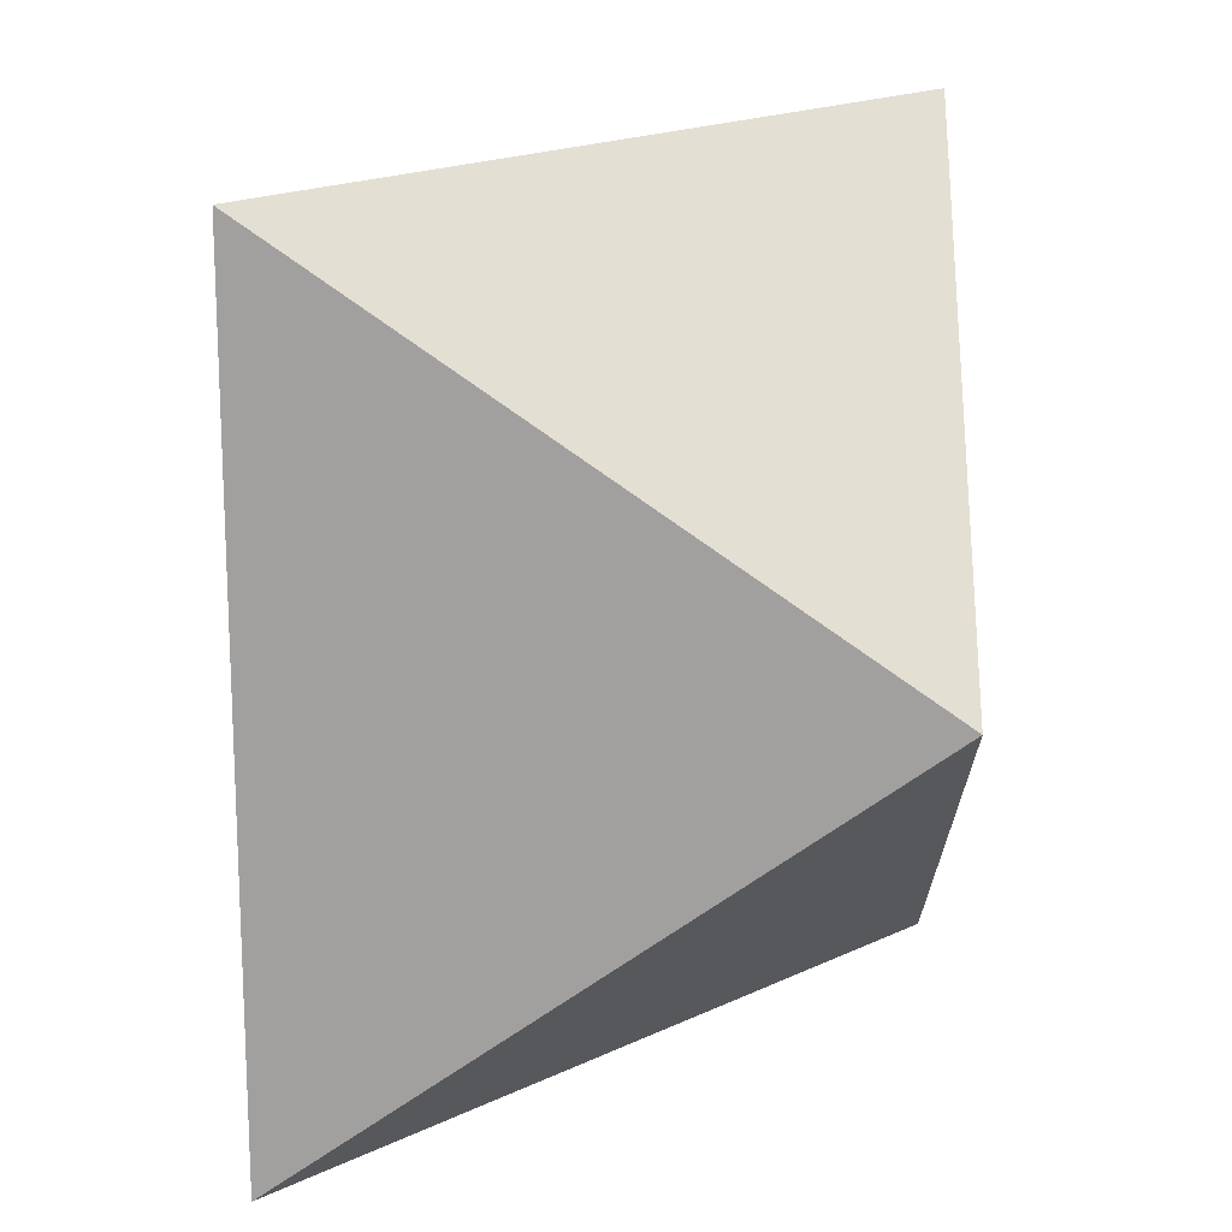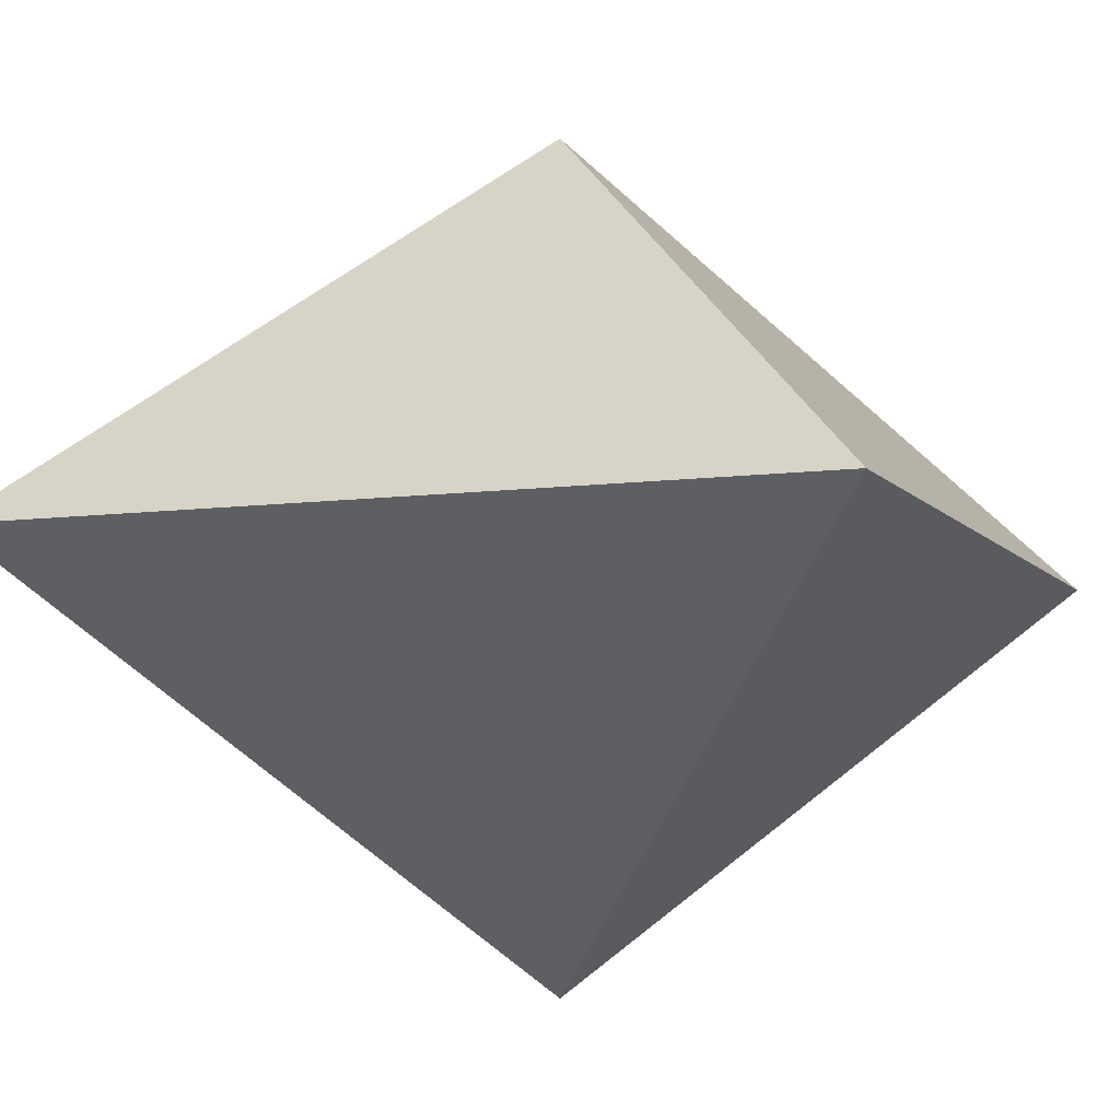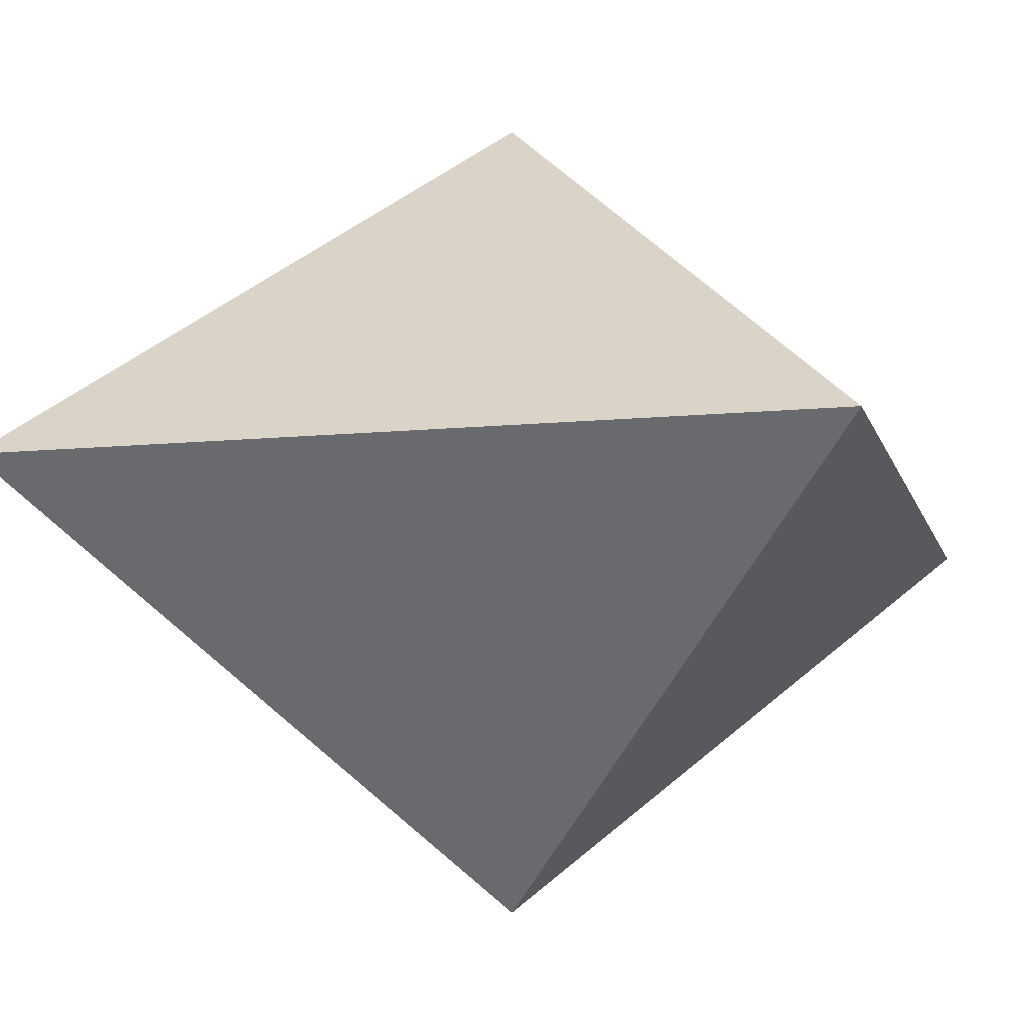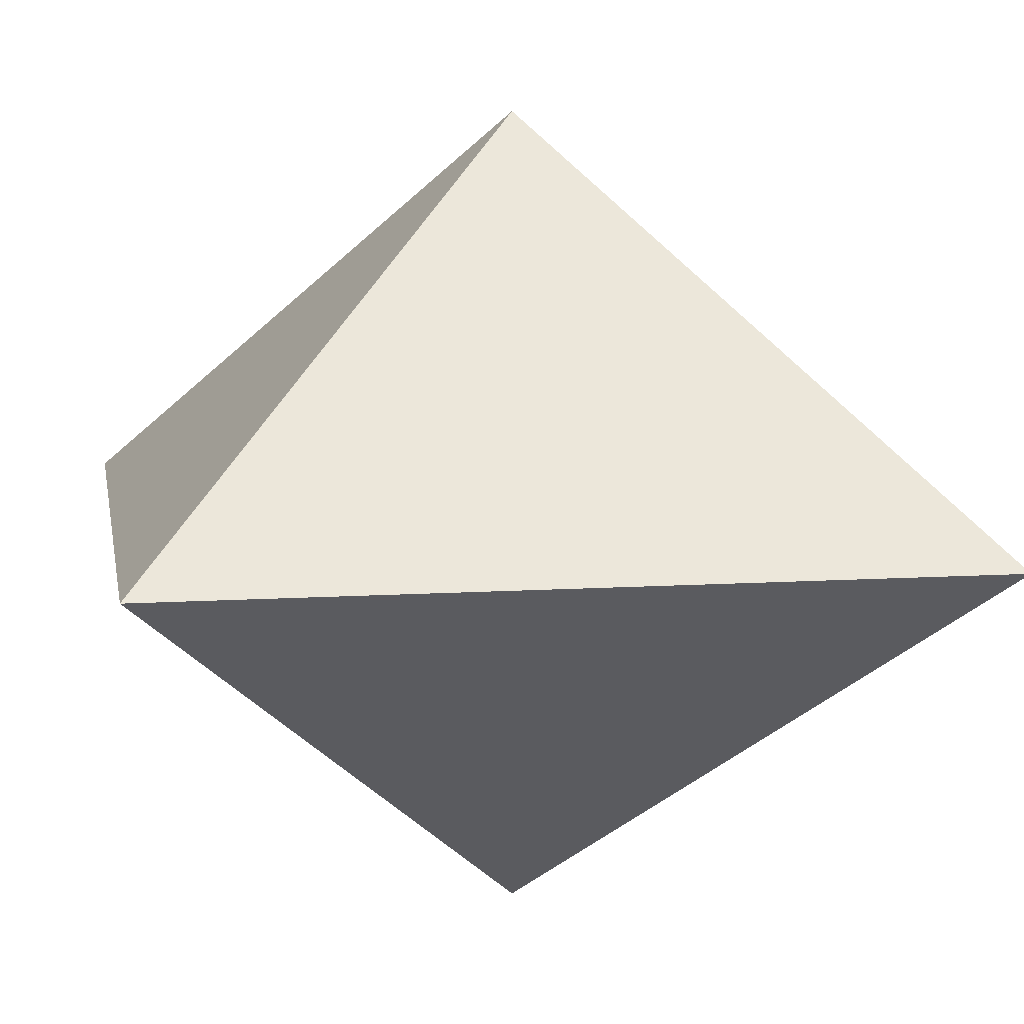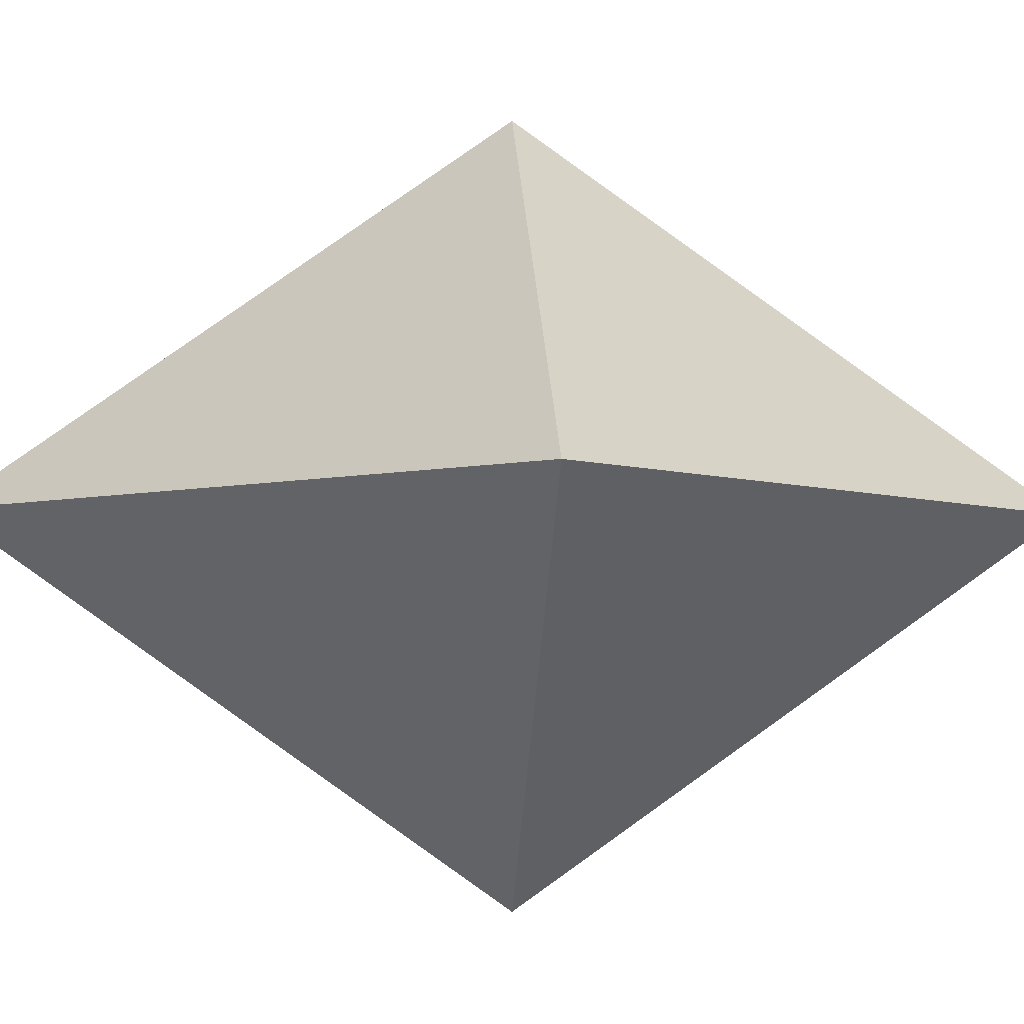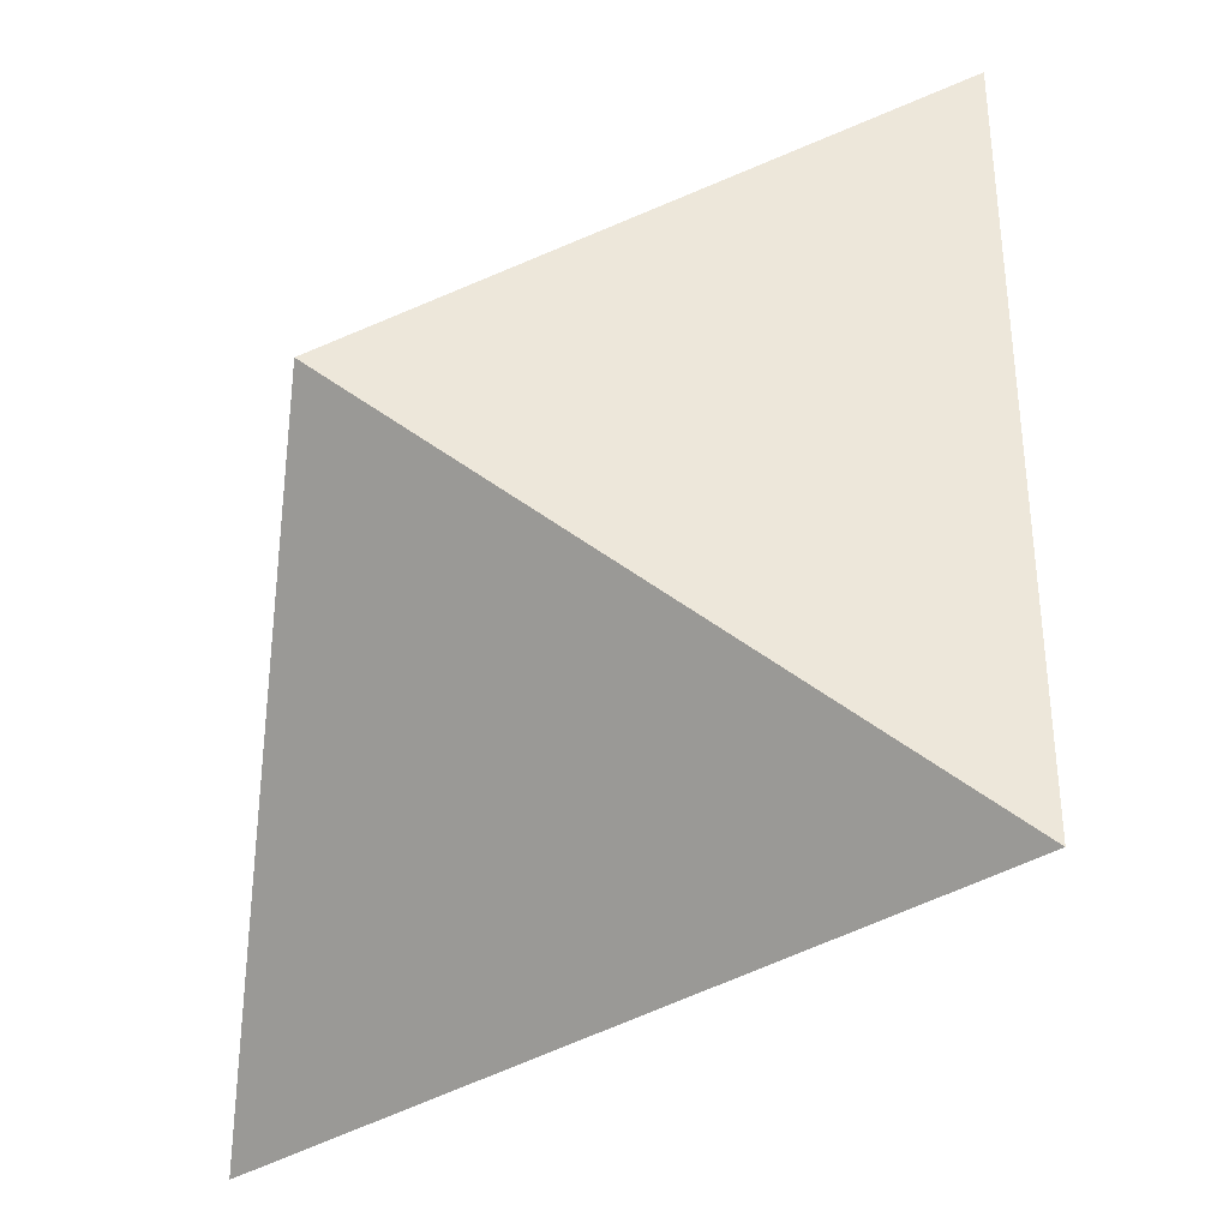
<metadata>
{"format":"obj","ext":"obj","renderer":"f3d","projection":"perspective","resolution":1024,"background":"white","views":[{"elev":18.0,"azim":136.4,"up":"+Z"},{"elev":-7.6,"azim":-68.8,"up":"+Y"},{"elev":-10.4,"azim":104.2,"up":"+Y"},{"elev":9.6,"azim":80.5,"up":"+Y"},{"elev":-4.3,"azim":41.0,"up":"+Y"},{"elev":-38.2,"azim":37.6,"up":"+Z"}]}
</metadata>
<code>
v 1 0 -1
v 0 1 0
v -1 0 -1
v 1 0 1
v -1 0 1
v 0 -1 0
f 1 2 3
f 1 4 2
f 4 5 2
f 5 3 2
f 1 3 6
f 1 6 4
f 4 6 5
f 5 6 3

</code>
